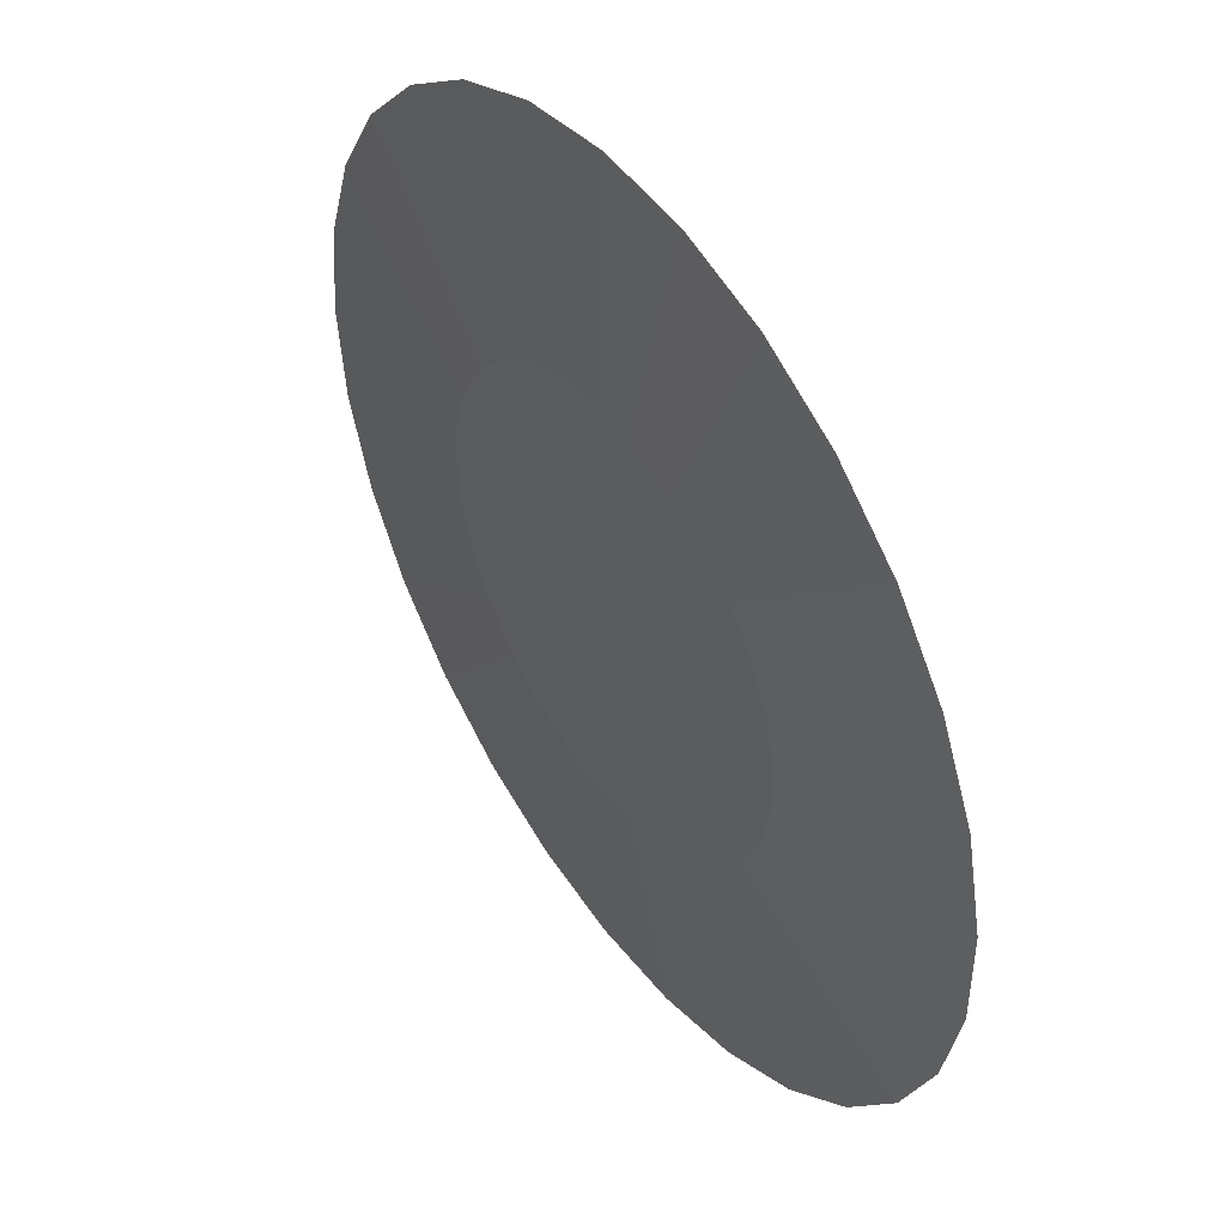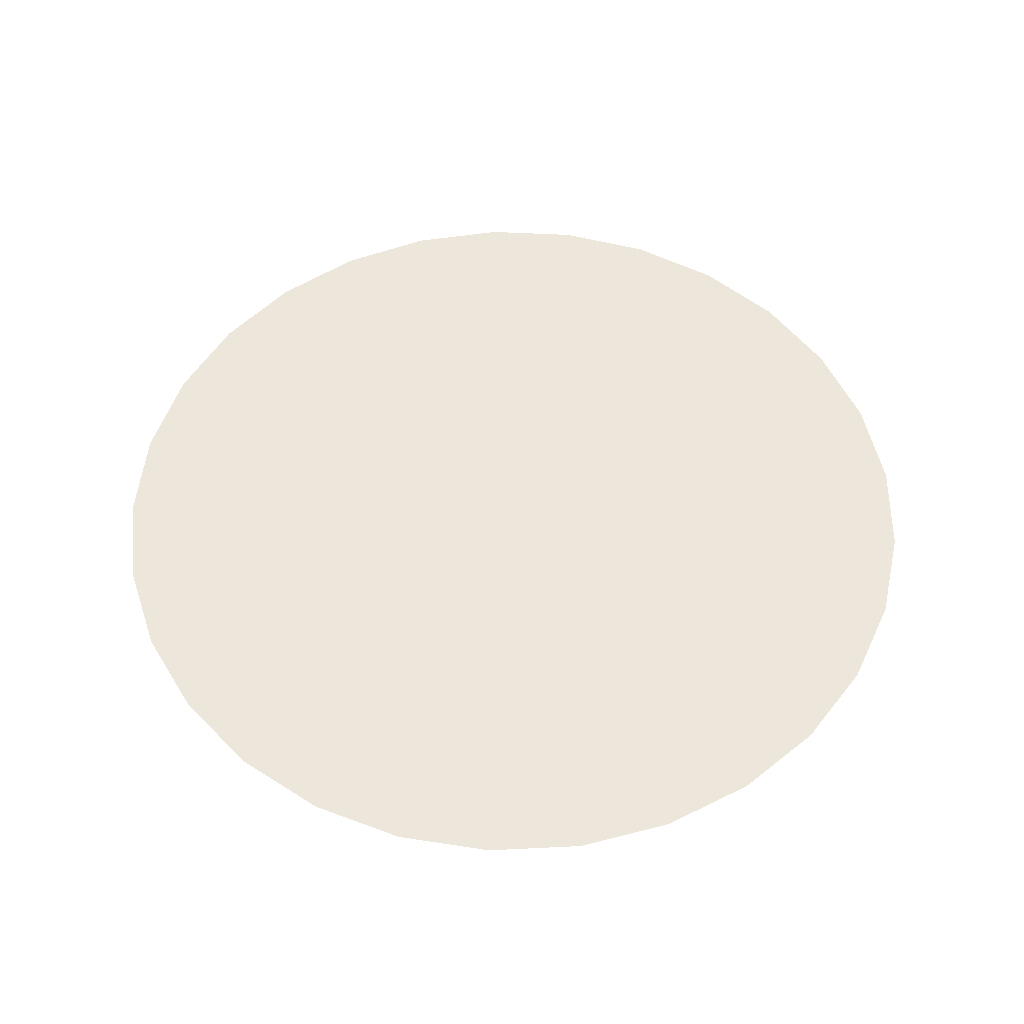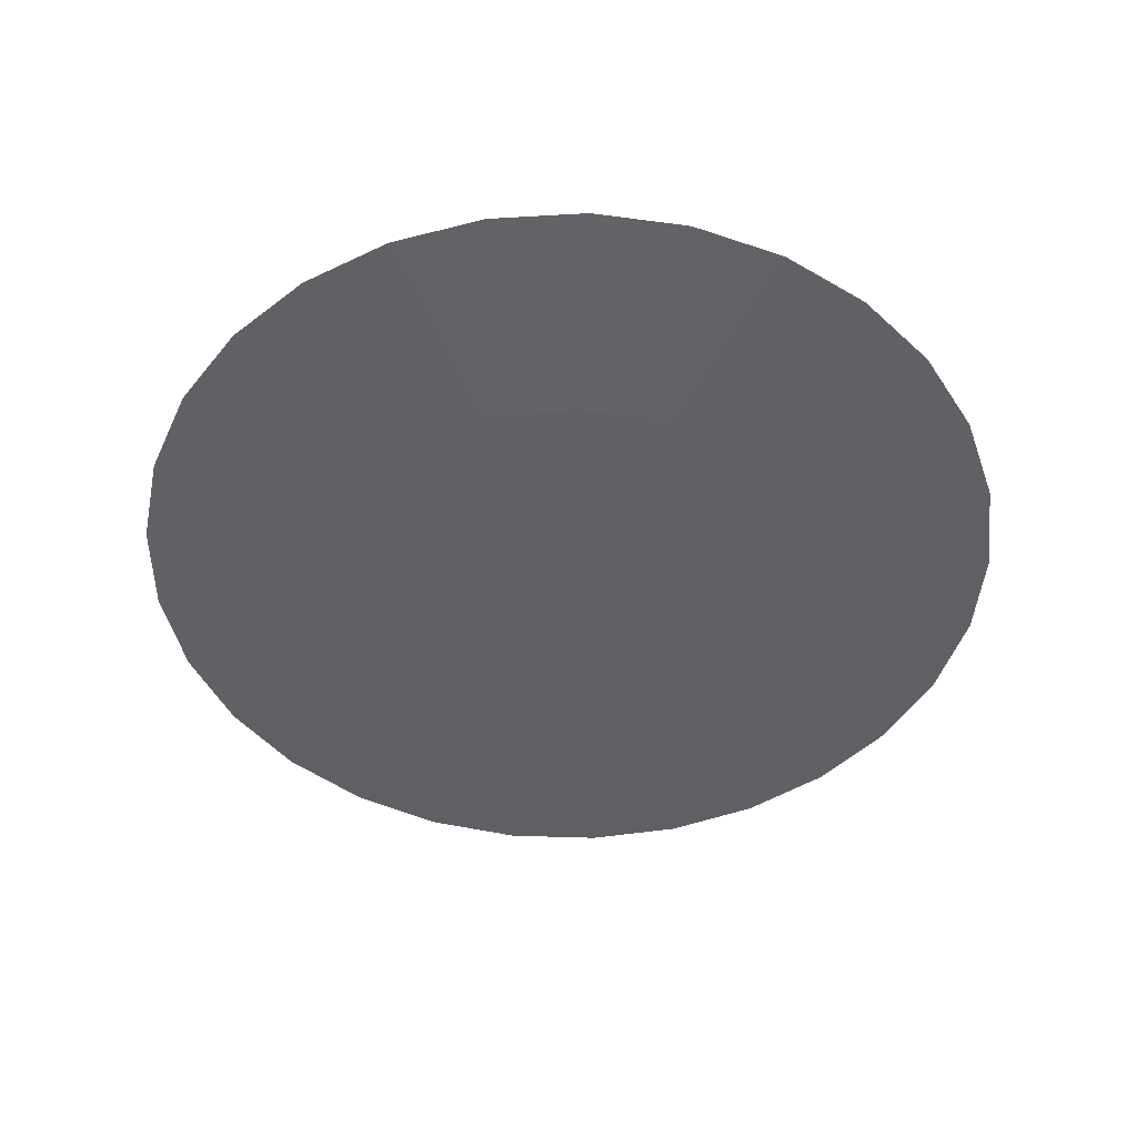
<metadata>
{"format":"obj","ext":"obj","renderer":"f3d","projection":"perspective","resolution":1024,"background":"white","views":[{"elev":46.5,"azim":-124.5,"up":"+Y"},{"elev":53.8,"azim":130.4,"up":"+Z"},{"elev":-47.1,"azim":124.8,"up":"+Z"}]}
</metadata>
<code>
v -1.391e-17 -1.342e-17 0.01626
v -1.391e-17 -1.342e-17 -0.01626
v 0.9999 -1.342e-17 0.01626
v 0.9765 0.2149 0.01626
v 0.9075 0.4198 0.01626
v 0.796 0.6051 0.01626
v 0.6473 0.7621 0.01626
v 0.4683 0.8834 0.01626
v 0.2675 0.9634 0.01626
v 0.05413 0.9984 0.01626
v -0.1618 0.9867 0.01626
v -0.3701 0.9289 0.01626
v -0.5611 0.8276 0.01626
v -0.7259 0.6876 0.01626
v -0.8567 0.5155 0.01626
v -0.9475 0.3193 0.01626
v -0.994 0.1081 0.01626
v -0.994 -0.1081 0.01626
v -0.9475 -0.3193 0.01626
v -0.8567 -0.5155 0.01626
v -0.7259 -0.6876 0.01626
v -0.5611 -0.8276 0.01626
v -0.3701 -0.9289 0.01626
v -0.1618 -0.9867 0.01626
v 0.05413 -0.9984 0.01626
v 0.2675 -0.9634 0.01626
v 0.4683 -0.8834 0.01626
v 0.6473 -0.7621 0.01626
v 0.796 -0.6051 0.01626
v 0.9075 -0.4198 0.01626
v 0.9765 -0.2149 0.01626
v 0.9443 -1.342e-17 0.01265
v 0.9222 0.203 0.01265
v 0.857 0.3965 0.01265
v 0.7518 0.5715 0.01265
v 0.6113 0.7197 0.01265
v 0.4423 0.8343 0.01265
v 0.2526 0.9099 0.01265
v 0.05112 0.9429 0.01265
v -0.1528 0.9319 0.01265
v -0.3495 0.8773 0.01265
v -0.5299 0.7816 0.01265
v -0.6856 0.6494 0.01265
v -0.8091 0.4868 0.01265
v -0.8949 0.3015 0.01265
v -0.9388 0.1021 0.01265
v -0.9388 -0.1021 0.01265
v -0.8949 -0.3015 0.01265
v -0.8091 -0.4868 0.01265
v -0.6856 -0.6494 0.01265
v -0.5299 -0.7816 0.01265
v -0.3495 -0.8773 0.01265
v -0.1528 -0.9319 0.01265
v 0.05112 -0.9429 0.01265
v 0.2526 -0.9099 0.01265
v 0.4423 -0.8343 0.01265
v 0.6113 -0.7197 0.01265
v 0.7518 -0.5715 0.01265
v 0.857 -0.3965 0.01265
v 0.9222 -0.203 0.01265
v 0.8888 -1.342e-17 0.009032
v 0.868 0.1911 0.009032
v 0.8066 0.3732 0.009032
v 0.7075 0.5379 0.009032
v 0.5754 0.6774 0.009032
v 0.4163 0.7852 0.009032
v 0.2378 0.8564 0.009032
v 0.04812 0.8875 0.009032
v -0.1438 0.8771 0.009032
v -0.329 0.8256 0.009032
v -0.4988 0.7356 0.009032
v -0.6452 0.6112 0.009032
v -0.7615 0.4582 0.009032
v -0.8422 0.2838 0.009032
v -0.8836 0.09609 0.009032
v -0.8836 -0.09609 0.009032
v -0.8422 -0.2838 0.009032
v -0.7615 -0.4582 0.009032
v -0.6452 -0.6112 0.009032
v -0.4988 -0.7356 0.009032
v -0.329 -0.8256 0.009032
v -0.1438 -0.8771 0.009032
v 0.04812 -0.8875 0.009032
v 0.2378 -0.8564 0.009032
v 0.4163 -0.7852 0.009032
v 0.5754 -0.6774 0.009032
v 0.7075 -0.5379 0.009032
v 0.8066 -0.3732 0.009032
v 0.868 -0.1911 0.009032
v 0.8332 -1.342e-17 0.005419
v 0.8137 0.1791 0.005419
v 0.7562 0.3499 0.005419
v 0.6633 0.5042 0.005419
v 0.5394 0.6351 0.005419
v 0.3903 0.7362 0.005419
v 0.2229 0.8029 0.005419
v 0.04511 0.832 0.005419
v -0.1348 0.8222 0.005419
v -0.3084 0.774 0.005419
v -0.4676 0.6896 0.005419
v -0.6049 0.573 0.005419
v -0.714 0.4296 0.005419
v -0.7896 0.266 0.005419
v -0.8283 0.09009 0.005419
v -0.8283 -0.09009 0.005419
v -0.7896 -0.266 0.005419
v -0.714 -0.4296 0.005419
v -0.6049 -0.573 0.005419
v -0.4676 -0.6896 0.005419
v -0.3084 -0.774 0.005419
v -0.1348 -0.8222 0.005419
v 0.04511 -0.832 0.005419
v 0.2229 -0.8029 0.005419
v 0.3903 -0.7362 0.005419
v 0.5394 -0.6351 0.005419
v 0.6633 -0.5042 0.005419
v 0.7562 -0.3499 0.005419
v 0.8137 -0.1791 0.005419
v 0.7777 -1.342e-17 0.001806
v 0.7595 0.1672 0.001806
v 0.7058 0.3265 0.001806
v 0.6191 0.4706 0.001806
v 0.5035 0.5927 0.001806
v 0.3643 0.6871 0.001806
v 0.2081 0.7493 0.001806
v 0.0421 0.7765 0.001806
v -0.1258 0.7674 0.001806
v -0.2878 0.7224 0.001806
v -0.4364 0.6437 0.001806
v -0.5646 0.5348 0.001806
v -0.6664 0.4009 0.001806
v -0.737 0.2483 0.001806
v -0.7731 0.08408 0.001806
v -0.7731 -0.08408 0.001806
v -0.737 -0.2483 0.001806
v -0.6664 -0.4009 0.001806
v -0.5646 -0.5348 0.001806
v -0.4364 -0.6437 0.001806
v -0.2878 -0.7224 0.001806
v -0.1258 -0.7674 0.001806
v 0.0421 -0.7765 0.001806
v 0.2081 -0.7493 0.001806
v 0.3643 -0.6871 0.001806
v 0.5035 -0.5927 0.001806
v 0.6191 -0.4706 0.001806
v 0.7058 -0.3265 0.001806
v 0.7595 -0.1672 0.001806
v 0.7221 -1.342e-17 -0.001806
v 0.7052 0.1552 -0.001806
v 0.6554 0.3032 -0.001806
v 0.5749 0.437 -0.001806
v 0.4675 0.5504 -0.001806
v 0.3382 0.638 -0.001806
v 0.1932 0.6958 -0.001806
v 0.0391 0.7211 -0.001806
v -0.1168 0.7126 -0.001806
v -0.2673 0.6708 -0.001806
v -0.4052 0.5977 -0.001806
v -0.5243 0.4966 -0.001806
v -0.6188 0.3723 -0.001806
v -0.6843 0.2306 -0.001806
v -0.7179 0.07808 -0.001806
v -0.7179 -0.07808 -0.001806
v -0.6843 -0.2306 -0.001806
v -0.6188 -0.3723 -0.001806
v -0.5243 -0.4966 -0.001806
v -0.4052 -0.5977 -0.001806
v -0.2673 -0.6708 -0.001806
v -0.1168 -0.7126 -0.001806
v 0.0391 -0.7211 -0.001806
v 0.1932 -0.6958 -0.001806
v 0.3382 -0.638 -0.001806
v 0.4675 -0.5504 -0.001806
v 0.5749 -0.437 -0.001806
v 0.6554 -0.3032 -0.001806
v 0.7052 -0.1552 -0.001806
v 0.6666 -1.342e-17 -0.005419
v 0.651 0.1433 -0.005419
v 0.605 0.2799 -0.005419
v 0.5307 0.4034 -0.005419
v 0.4315 0.508 -0.005419
v 0.3122 0.5889 -0.005419
v 0.1783 0.6423 -0.005419
v 0.03609 0.6656 -0.005419
v -0.1078 0.6578 -0.005419
v -0.2467 0.6192 -0.005419
v -0.3741 0.5517 -0.005419
v -0.4839 0.4584 -0.005419
v -0.5712 0.3437 -0.005419
v -0.6317 0.2128 -0.005419
v -0.6627 0.07207 -0.005419
v -0.6627 -0.07207 -0.005419
v -0.6317 -0.2128 -0.005419
v -0.5712 -0.3437 -0.005419
v -0.4839 -0.4584 -0.005419
v -0.3741 -0.5517 -0.005419
v -0.2467 -0.6192 -0.005419
v -0.1078 -0.6578 -0.005419
v 0.03609 -0.6656 -0.005419
v 0.1783 -0.6423 -0.005419
v 0.3122 -0.5889 -0.005419
v 0.4315 -0.508 -0.005419
v 0.5307 -0.4034 -0.005419
v 0.605 -0.2799 -0.005419
v 0.651 -0.1433 -0.005419
v 0.611 -1.342e-17 -0.009032
v 0.5967 0.1314 -0.009032
v 0.5546 0.2566 -0.009032
v 0.4864 0.3698 -0.009032
v 0.3956 0.4657 -0.009032
v 0.2862 0.5399 -0.009032
v 0.1635 0.5888 -0.009032
v 0.03308 0.6101 -0.009032
v -0.09885 0.603 -0.009032
v -0.2262 0.5676 -0.009032
v -0.3429 0.5057 -0.009032
v -0.4436 0.4202 -0.009032
v -0.5236 0.315 -0.009032
v -0.579 0.1951 -0.009032
v -0.6074 0.06606 -0.009032
v -0.6074 -0.06606 -0.009032
v -0.579 -0.1951 -0.009032
v -0.5236 -0.315 -0.009032
v -0.4436 -0.4202 -0.009032
v -0.3429 -0.5057 -0.009032
v -0.2262 -0.5676 -0.009032
v -0.09885 -0.603 -0.009032
v 0.03308 -0.6101 -0.009032
v 0.1635 -0.5888 -0.009032
v 0.2862 -0.5399 -0.009032
v 0.3956 -0.4657 -0.009032
v 0.4864 -0.3698 -0.009032
v 0.5546 -0.2566 -0.009032
v 0.5967 -0.1314 -0.009032
v 0.5555 -1.342e-17 -0.01265
v 0.5425 0.1194 -0.01265
v 0.5041 0.2332 -0.01265
v 0.4422 0.3362 -0.01265
v 0.3596 0.4234 -0.01265
v 0.2602 0.4908 -0.01265
v 0.1486 0.5352 -0.01265
v 0.03007 0.5547 -0.01265
v -0.08987 0.5482 -0.01265
v -0.2056 0.516 -0.01265
v -0.3117 0.4598 -0.01265
v -0.4033 0.382 -0.01265
v -0.476 0.2864 -0.01265
v -0.5264 0.1774 -0.01265
v -0.5522 0.06006 -0.01265
v -0.5522 -0.06006 -0.01265
v -0.5264 -0.1774 -0.01265
v -0.476 -0.2864 -0.01265
v -0.4033 -0.382 -0.01265
v -0.3117 -0.4598 -0.01265
v -0.2056 -0.516 -0.01265
v -0.08987 -0.5482 -0.01265
v 0.03007 -0.5547 -0.01265
v 0.1486 -0.5352 -0.01265
v 0.2602 -0.4908 -0.01265
v 0.3596 -0.4234 -0.01265
v 0.4422 -0.3362 -0.01265
v 0.5041 -0.2332 -0.01265
v 0.5425 -0.1194 -0.01265
v 0.4999 -1.342e-17 -0.01626
v 0.4882 0.1075 -0.01626
v 0.4537 0.2099 -0.01626
v 0.398 0.3025 -0.01626
v 0.3236 0.381 -0.01626
v 0.2342 0.4417 -0.01626
v 0.1337 0.4817 -0.01626
v 0.02707 0.4992 -0.01626
v -0.08088 0.4933 -0.01626
v -0.185 0.4644 -0.01626
v -0.2806 0.4138 -0.01626
v -0.3629 0.3438 -0.01626
v -0.4284 0.2577 -0.01626
v -0.4738 0.1596 -0.01626
v -0.497 0.05405 -0.01626
v -0.497 -0.05405 -0.01626
v -0.4738 -0.1596 -0.01626
v -0.4284 -0.2577 -0.01626
v -0.3629 -0.3438 -0.01626
v -0.2806 -0.4138 -0.01626
v -0.185 -0.4644 -0.01626
v -0.08088 -0.4933 -0.01626
v 0.02707 -0.4992 -0.01626
v 0.1337 -0.4817 -0.01626
v 0.2342 -0.4417 -0.01626
v 0.3236 -0.381 -0.01626
v 0.398 -0.3025 -0.01626
v 0.4537 -0.2099 -0.01626
v 0.4882 -0.1075 -0.01626
f 1 3 4
f 2 265 264
f 1 4 5
f 2 266 265
f 1 5 6
f 2 267 266
f 1 6 7
f 2 268 267
f 1 7 8
f 2 269 268
f 1 8 9
f 2 270 269
f 1 9 10
f 2 271 270
f 1 10 11
f 2 272 271
f 1 11 12
f 2 273 272
f 1 12 13
f 2 274 273
f 1 13 14
f 2 275 274
f 1 14 15
f 2 276 275
f 1 15 16
f 2 277 276
f 1 16 17
f 2 278 277
f 1 17 18
f 2 279 278
f 1 18 19
f 2 280 279
f 1 19 20
f 2 281 280
f 1 20 21
f 2 282 281
f 1 21 22
f 2 283 282
f 1 22 23
f 2 284 283
f 1 23 24
f 2 285 284
f 1 24 25
f 2 286 285
f 1 25 26
f 2 287 286
f 1 26 27
f 2 288 287
f 1 27 28
f 2 289 288
f 1 28 29
f 2 290 289
f 1 29 30
f 2 291 290
f 1 30 31
f 2 292 291
f 1 31 3
f 2 264 292
f 32 4 3
f 32 33 4
f 33 5 4
f 33 34 5
f 34 6 5
f 34 35 6
f 35 7 6
f 35 36 7
f 36 8 7
f 36 37 8
f 37 9 8
f 37 38 9
f 38 10 9
f 38 39 10
f 39 11 10
f 39 40 11
f 40 12 11
f 40 41 12
f 41 13 12
f 41 42 13
f 42 14 13
f 42 43 14
f 43 15 14
f 43 44 15
f 44 16 15
f 44 45 16
f 45 17 16
f 45 46 17
f 46 18 17
f 46 47 18
f 47 19 18
f 47 48 19
f 48 20 19
f 48 49 20
f 49 21 20
f 49 50 21
f 50 22 21
f 50 51 22
f 51 23 22
f 51 52 23
f 52 24 23
f 52 53 24
f 53 25 24
f 53 54 25
f 54 26 25
f 54 55 26
f 55 27 26
f 55 56 27
f 56 28 27
f 56 57 28
f 57 29 28
f 57 58 29
f 58 30 29
f 58 59 30
f 59 31 30
f 59 60 31
f 60 3 31
f 60 32 3
f 61 33 32
f 61 62 33
f 62 34 33
f 62 63 34
f 63 35 34
f 63 64 35
f 64 36 35
f 64 65 36
f 65 37 36
f 65 66 37
f 66 38 37
f 66 67 38
f 67 39 38
f 67 68 39
f 68 40 39
f 68 69 40
f 69 41 40
f 69 70 41
f 70 42 41
f 70 71 42
f 71 43 42
f 71 72 43
f 72 44 43
f 72 73 44
f 73 45 44
f 73 74 45
f 74 46 45
f 74 75 46
f 75 47 46
f 75 76 47
f 76 48 47
f 76 77 48
f 77 49 48
f 77 78 49
f 78 50 49
f 78 79 50
f 79 51 50
f 79 80 51
f 80 52 51
f 80 81 52
f 81 53 52
f 81 82 53
f 82 54 53
f 82 83 54
f 83 55 54
f 83 84 55
f 84 56 55
f 84 85 56
f 85 57 56
f 85 86 57
f 86 58 57
f 86 87 58
f 87 59 58
f 87 88 59
f 88 60 59
f 88 89 60
f 89 32 60
f 89 61 32
f 90 62 61
f 90 91 62
f 91 63 62
f 91 92 63
f 92 64 63
f 92 93 64
f 93 65 64
f 93 94 65
f 94 66 65
f 94 95 66
f 95 67 66
f 95 96 67
f 96 68 67
f 96 97 68
f 97 69 68
f 97 98 69
f 98 70 69
f 98 99 70
f 99 71 70
f 99 100 71
f 100 72 71
f 100 101 72
f 101 73 72
f 101 102 73
f 102 74 73
f 102 103 74
f 103 75 74
f 103 104 75
f 104 76 75
f 104 105 76
f 105 77 76
f 105 106 77
f 106 78 77
f 106 107 78
f 107 79 78
f 107 108 79
f 108 80 79
f 108 109 80
f 109 81 80
f 109 110 81
f 110 82 81
f 110 111 82
f 111 83 82
f 111 112 83
f 112 84 83
f 112 113 84
f 113 85 84
f 113 114 85
f 114 86 85
f 114 115 86
f 115 87 86
f 115 116 87
f 116 88 87
f 116 117 88
f 117 89 88
f 117 118 89
f 118 61 89
f 118 90 61
f 119 91 90
f 119 120 91
f 120 92 91
f 120 121 92
f 121 93 92
f 121 122 93
f 122 94 93
f 122 123 94
f 123 95 94
f 123 124 95
f 124 96 95
f 124 125 96
f 125 97 96
f 125 126 97
f 126 98 97
f 126 127 98
f 127 99 98
f 127 128 99
f 128 100 99
f 128 129 100
f 129 101 100
f 129 130 101
f 130 102 101
f 130 131 102
f 131 103 102
f 131 132 103
f 132 104 103
f 132 133 104
f 133 105 104
f 133 134 105
f 134 106 105
f 134 135 106
f 135 107 106
f 135 136 107
f 136 108 107
f 136 137 108
f 137 109 108
f 137 138 109
f 138 110 109
f 138 139 110
f 139 111 110
f 139 140 111
f 140 112 111
f 140 141 112
f 141 113 112
f 141 142 113
f 142 114 113
f 142 143 114
f 143 115 114
f 143 144 115
f 144 116 115
f 144 145 116
f 145 117 116
f 145 146 117
f 146 118 117
f 146 147 118
f 147 90 118
f 147 119 90
f 148 120 119
f 148 149 120
f 149 121 120
f 149 150 121
f 150 122 121
f 150 151 122
f 151 123 122
f 151 152 123
f 152 124 123
f 152 153 124
f 153 125 124
f 153 154 125
f 154 126 125
f 154 155 126
f 155 127 126
f 155 156 127
f 156 128 127
f 156 157 128
f 157 129 128
f 157 158 129
f 158 130 129
f 158 159 130
f 159 131 130
f 159 160 131
f 160 132 131
f 160 161 132
f 161 133 132
f 161 162 133
f 162 134 133
f 162 163 134
f 163 135 134
f 163 164 135
f 164 136 135
f 164 165 136
f 165 137 136
f 165 166 137
f 166 138 137
f 166 167 138
f 167 139 138
f 167 168 139
f 168 140 139
f 168 169 140
f 169 141 140
f 169 170 141
f 170 142 141
f 170 171 142
f 171 143 142
f 171 172 143
f 172 144 143
f 172 173 144
f 173 145 144
f 173 174 145
f 174 146 145
f 174 175 146
f 175 147 146
f 175 176 147
f 176 119 147
f 176 148 119
f 177 149 148
f 177 178 149
f 178 150 149
f 178 179 150
f 179 151 150
f 179 180 151
f 180 152 151
f 180 181 152
f 181 153 152
f 181 182 153
f 182 154 153
f 182 183 154
f 183 155 154
f 183 184 155
f 184 156 155
f 184 185 156
f 185 157 156
f 185 186 157
f 186 158 157
f 186 187 158
f 187 159 158
f 187 188 159
f 188 160 159
f 188 189 160
f 189 161 160
f 189 190 161
f 190 162 161
f 190 191 162
f 191 163 162
f 191 192 163
f 192 164 163
f 192 193 164
f 193 165 164
f 193 194 165
f 194 166 165
f 194 195 166
f 195 167 166
f 195 196 167
f 196 168 167
f 196 197 168
f 197 169 168
f 197 198 169
f 198 170 169
f 198 199 170
f 199 171 170
f 199 200 171
f 200 172 171
f 200 201 172
f 201 173 172
f 201 202 173
f 202 174 173
f 202 203 174
f 203 175 174
f 203 204 175
f 204 176 175
f 204 205 176
f 205 148 176
f 205 177 148
f 206 178 177
f 206 207 178
f 207 179 178
f 207 208 179
f 208 180 179
f 208 209 180
f 209 181 180
f 209 210 181
f 210 182 181
f 210 211 182
f 211 183 182
f 211 212 183
f 212 184 183
f 212 213 184
f 213 185 184
f 213 214 185
f 214 186 185
f 214 215 186
f 215 187 186
f 215 216 187
f 216 188 187
f 216 217 188
f 217 189 188
f 217 218 189
f 218 190 189
f 218 219 190
f 219 191 190
f 219 220 191
f 220 192 191
f 220 221 192
f 221 193 192
f 221 222 193
f 222 194 193
f 222 223 194
f 223 195 194
f 223 224 195
f 224 196 195
f 224 225 196
f 225 197 196
f 225 226 197
f 226 198 197
f 226 227 198
f 227 199 198
f 227 228 199
f 228 200 199
f 228 229 200
f 229 201 200
f 229 230 201
f 230 202 201
f 230 231 202
f 231 203 202
f 231 232 203
f 232 204 203
f 232 233 204
f 233 205 204
f 233 234 205
f 234 177 205
f 234 206 177
f 235 207 206
f 235 236 207
f 236 208 207
f 236 237 208
f 237 209 208
f 237 238 209
f 238 210 209
f 238 239 210
f 239 211 210
f 239 240 211
f 240 212 211
f 240 241 212
f 241 213 212
f 241 242 213
f 242 214 213
f 242 243 214
f 243 215 214
f 243 244 215
f 244 216 215
f 244 245 216
f 245 217 216
f 245 246 217
f 246 218 217
f 246 247 218
f 247 219 218
f 247 248 219
f 248 220 219
f 248 249 220
f 249 221 220
f 249 250 221
f 250 222 221
f 250 251 222
f 251 223 222
f 251 252 223
f 252 224 223
f 252 253 224
f 253 225 224
f 253 254 225
f 254 226 225
f 254 255 226
f 255 227 226
f 255 256 227
f 256 228 227
f 256 257 228
f 257 229 228
f 257 258 229
f 258 230 229
f 258 259 230
f 259 231 230
f 259 260 231
f 260 232 231
f 260 261 232
f 261 233 232
f 261 262 233
f 262 234 233
f 262 263 234
f 263 206 234
f 263 235 206
f 264 236 235
f 264 265 236
f 265 237 236
f 265 266 237
f 266 238 237
f 266 267 238
f 267 239 238
f 267 268 239
f 268 240 239
f 268 269 240
f 269 241 240
f 269 270 241
f 270 242 241
f 270 271 242
f 271 243 242
f 271 272 243
f 272 244 243
f 272 273 244
f 273 245 244
f 273 274 245
f 274 246 245
f 274 275 246
f 275 247 246
f 275 276 247
f 276 248 247
f 276 277 248
f 277 249 248
f 277 278 249
f 278 250 249
f 278 279 250
f 279 251 250
f 279 280 251
f 280 252 251
f 280 281 252
f 281 253 252
f 281 282 253
f 282 254 253
f 282 283 254
f 283 255 254
f 283 284 255
f 284 256 255
f 284 285 256
f 285 257 256
f 285 286 257
f 286 258 257
f 286 287 258
f 287 259 258
f 287 288 259
f 288 260 259
f 288 289 260
f 289 261 260
f 289 290 261
f 290 262 261
f 290 291 262
f 291 263 262
f 291 292 263
f 292 235 263
f 292 264 235

</code>
